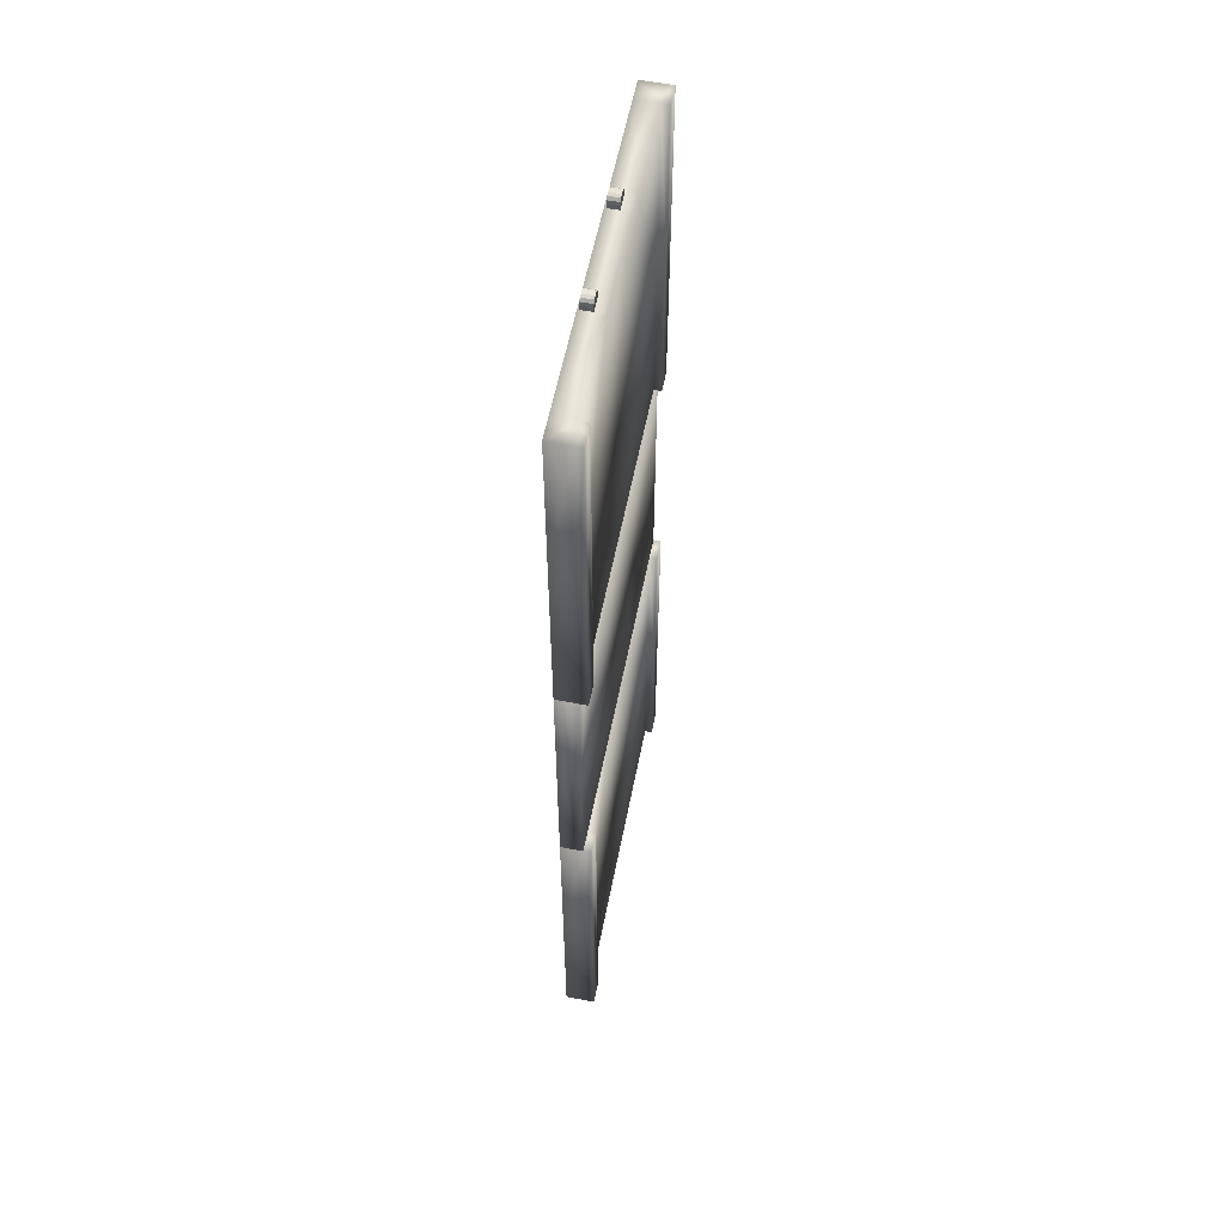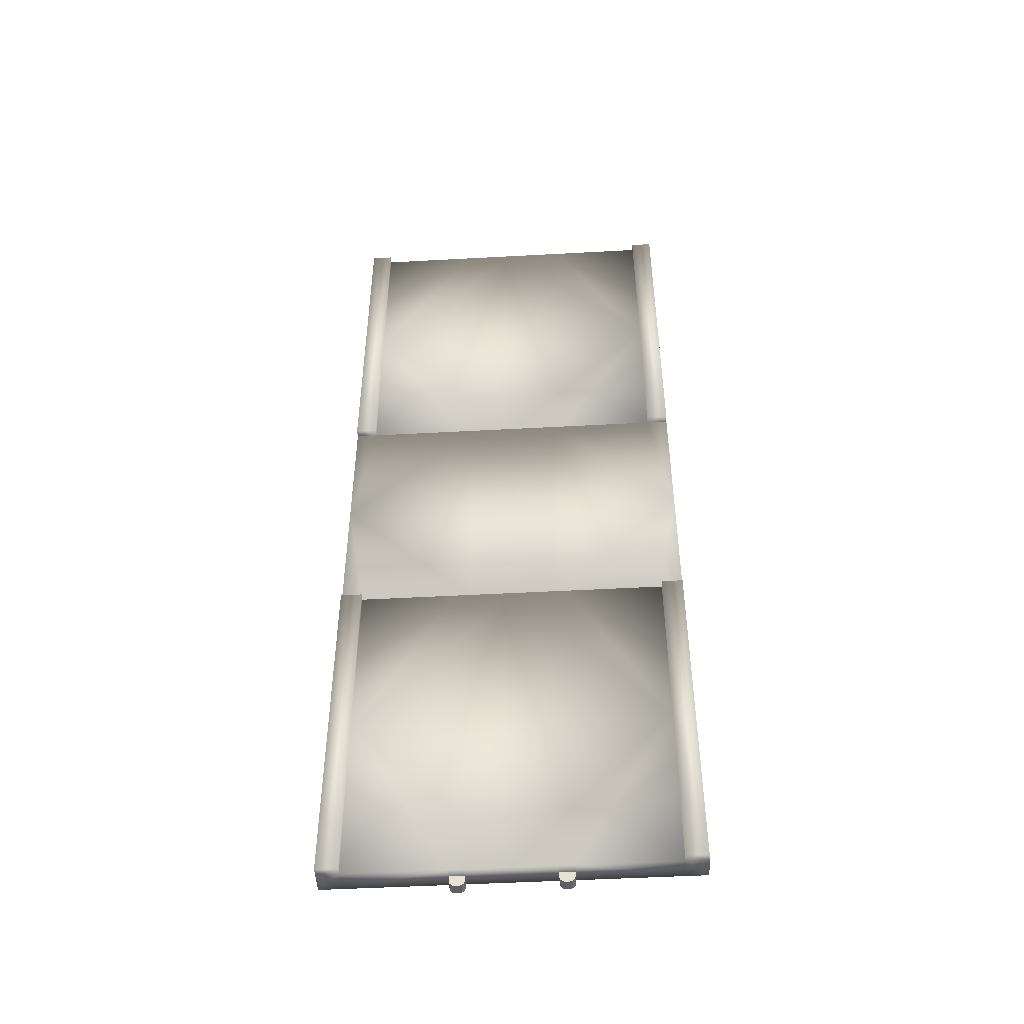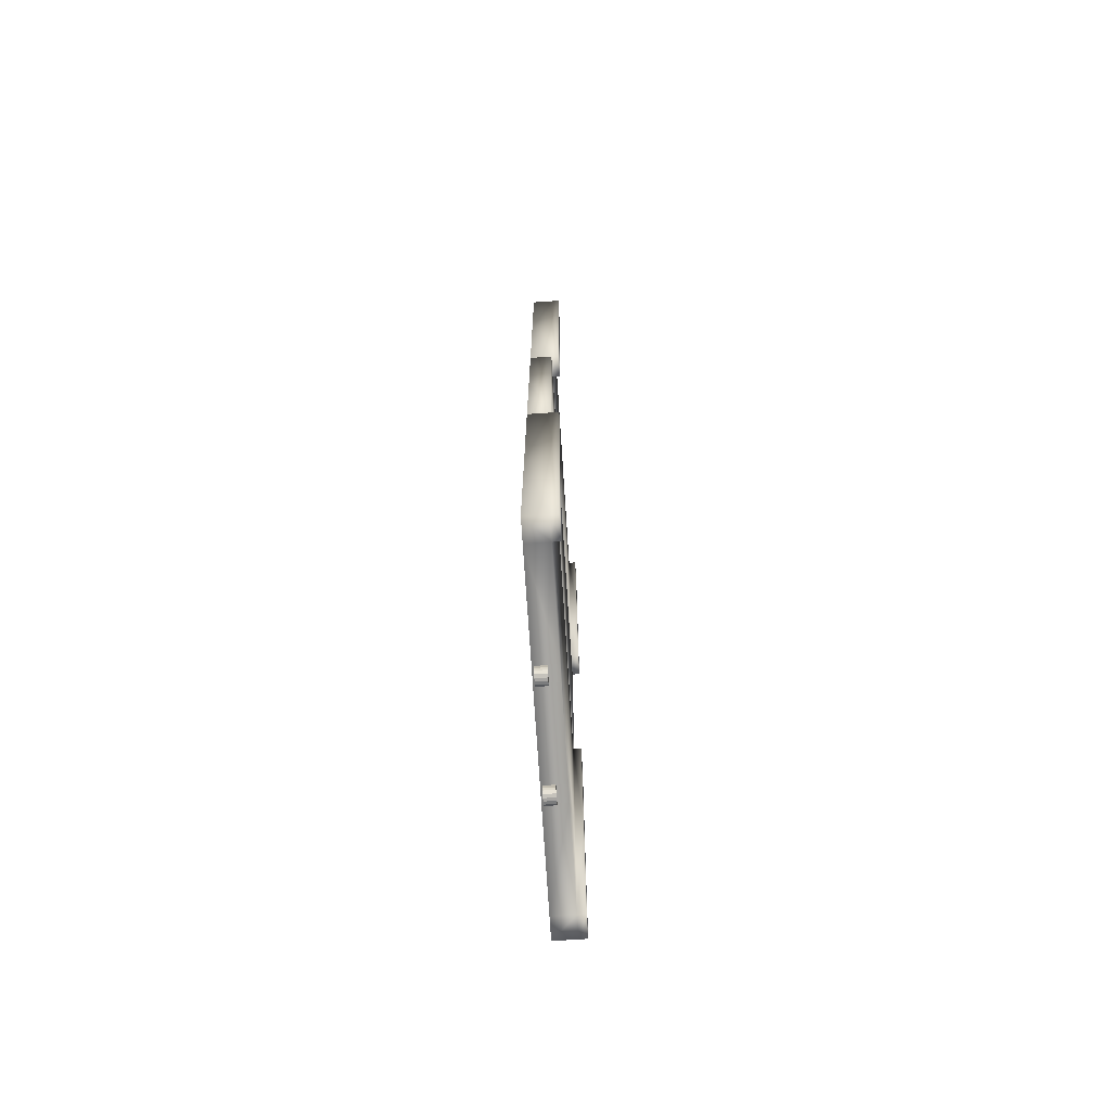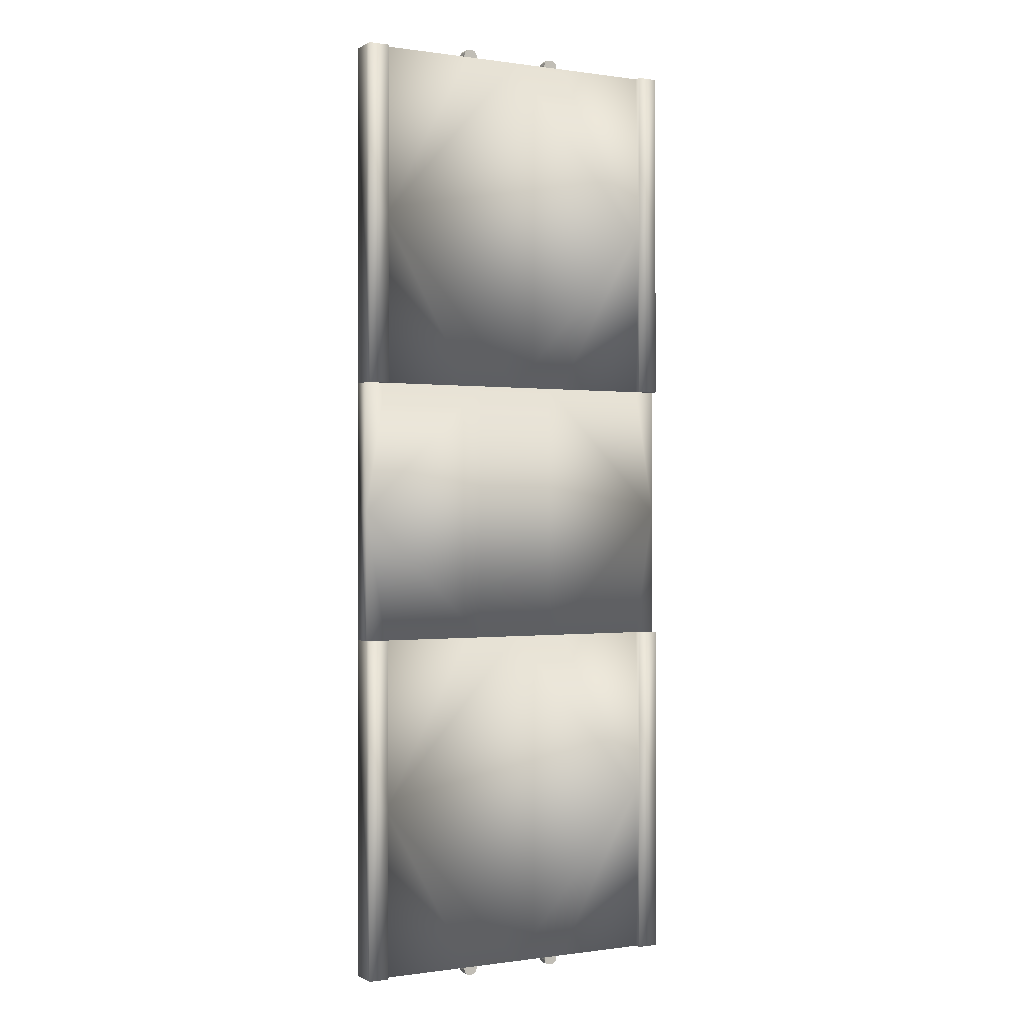
<metadata>
{"format":"obj","ext":"obj","renderer":"f3d","projection":"perspective","resolution":1024,"background":"white","views":[{"elev":57.6,"azim":101.1,"up":"+Z"},{"elev":-48.6,"azim":-176.5,"up":"+Z"},{"elev":-73.5,"azim":93.7,"up":"+Z"},{"elev":-0.2,"azim":151.4,"up":"+Z"}]}
</metadata>
<code>
o Gozanti_C-ROC1.002
v -0.7519 -0.1204 -6.44
v -0.5555 -0.1204 -6.508
v -0.5555 -0.1204 -6.44
v -0.7519 0.01875 -6.508
v -0.7519 -0.1204 -6.508
v 0.753 -0.1204 6.437
v 0.753 -0.1204 6.506
v 0.5567 -0.1204 6.506
v 0.753 -0.1204 -6.44
v 0.753 0.01875 -6.508
v 0.753 0.01875 -6.44
v -0.7519 0.01874 6.437
v -0.7519 0.01874 6.506
v -0.5555 0.01874 6.437
v -0.5555 0.01875 -6.44
v -0.7519 0.01875 -6.44
v 0.5567 0.01874 6.437
v 0.753 0.01874 6.506
v 0.753 0.01874 6.437
v -0.5555 -0.1204 6.506
v -0.5662 -0.1204 6.546
v -0.6355 -0.1204 6.586
v -0.7519 -0.1204 6.506
v -0.7519 -0.1204 6.437
v -0.6355 0.01874 6.586
v -0.6718 -0.1204 6.586
v -0.5955 0.01874 6.575
v -0.5955 -0.1204 6.575
v -0.7412 -0.1204 6.546
v -0.7119 -0.1204 6.575
v -0.7119 0.01874 6.575
v -0.7412 0.01874 6.546
v -0.6355 -0.1204 -6.588
v -0.5662 -0.1204 -6.548
v -0.5955 0.01875 -6.577
v -0.5955 -0.1204 -6.577
v -0.5555 0.01875 -6.508
v -0.5662 0.01875 -6.548
v -0.7412 -0.1204 -6.548
v -0.6718 -0.1204 -6.588
v -0.6355 0.01875 -6.588
v -0.7412 0.01875 -6.548
v -0.7119 0.01875 -6.577
v -0.7119 -0.1204 -6.577
v -0.6718 0.01875 -6.588
v 0.6367 -0.1204 6.586
v 0.5674 -0.1204 6.546
v 0.5967 0.01874 6.575
v 0.5967 -0.1204 6.575
v 0.5567 0.01874 6.506
v 0.5567 -0.1204 6.437
v 0.5674 0.01874 6.546
v 0.7423 0.01874 6.546
v 0.7423 -0.1204 6.546
v 0.673 -0.1204 6.586
v 0.6367 0.01874 6.586
v 0.713 -0.1204 6.575
v 0.713 0.01874 6.575
v 0.673 0.01874 6.586
v 0.6367 -0.1204 -6.588
v 0.6367 0.01875 -6.588
v 0.673 -0.1204 -6.588
v 0.5674 -0.1204 -6.548
v 0.5967 -0.1204 -6.577
v 0.5674 0.01875 -6.548
v 0.5967 0.01875 -6.577
v 0.753 -0.1204 -6.508
v 0.5567 -0.1204 -6.508
v 0.713 -0.1204 -6.577
v 0.7423 -0.1204 -6.548
v 0.713 0.01875 -6.577
v 0.7423 0.01875 -6.548
v -0.5555 0.01874 6.506
v -0.5662 0.01874 6.546
v -0.6718 0.01874 6.586
v 0.5567 0.01875 -6.508
v 0.673 0.01875 -6.588
v -0.5555 -0.1204 6.437
v 0.5567 -0.1204 -6.44
v 0.5567 0.01875 -6.44
v -0.7601 -0.1453 -1.783
v -0.7601 0.1453 -1.783
v -2.046 -0.1453 -1.783
v -2.046 -0.1453 -4.113
v -0.7601 -0.1453 -4.113
v -2.046 0.2453 -1.783
v -2.33 0.2453 -1.783
v -2.33 0.1453 -1.783
v -2.33 -0.1453 -4.113
v -2.33 -0.1453 -1.783
v -2.046 0.2453 -4.113
v -2.33 0.2453 -4.113
v -2.046 0.1453 -1.783
v -0.7601 -0.004745 -1.783
v -0.5617 0.1453 -1.783
v -0.5617 -0.1453 -1.783
v 0 -0.1453 -1.783
v 0 0.1453 -1.783
v -0.5617 -0.1453 -4.113
v -2.33 -0.1453 -6.443
v -2.046 -0.1453 -6.443
v -0.7601 -0.1453 -6.443
v -0.5617 -0.004743 -6.443
v -0.5617 -0.1453 -6.443
v -2.33 0.1453 -6.443
v -2.33 0.2453 -6.443
v -2.046 0.2453 -6.443
v -2.33 0.1453 -4.113
v -2.046 0.1453 -6.443
v -2.046 0.1453 -4.113
v -0.7601 0.1453 -6.443
v -0.5617 0.1453 -6.443
v 0 0.1453 -6.443
v 0 -0.1453 -6.443
v 0 -0.1453 -4.113
v 2.33 -0.1453 -1.783
v 2.046 0.1453 -1.783
v 2.046 -0.1453 -1.783
v 2.33 -0.1453 -4.113
v 2.33 0.1453 -1.783
v 2.046 0.2453 -1.783
v 2.046 0.2453 -4.113
v 2.33 0.2453 -1.783
v 2.33 0.1453 -4.113
v 2.33 0.2453 -4.113
v 0.5617 -0.1453 -4.113
v 0.5617 -0.1453 -1.783
v 0.7601 0.1453 -1.783
v 0.7601 -0.1453 -1.783
v 0.5617 -0.004745 -1.783
v 0.7601 -0.004745 -1.783
v 0.7601 -0.1453 -4.113
v 0.5617 -0.1453 -6.443
v 0.7601 -0.1453 -6.443
v 2.046 -0.1453 -6.443
v 2.046 -0.1453 -4.113
v 2.046 0.2453 -6.443
v 2.33 0.2453 -6.443
v 2.33 0.1453 -6.443
v 2.33 -0.1453 -6.443
v 2.046 0.1453 -6.443
v 2.046 0.1453 -4.113
v 0.7601 0.1453 -6.443
v -2.33 -0.1453 1.783
v -2.046 0.1453 1.783
v -2.33 0.1453 1.783
v -0.7601 -0.1453 1.783
v -0.7601 -0.1453 -0
v -0.5617 -0.1453 1.783
v -2.046 -0.1453 1.783
v -0.7601 0.1453 1.783
v -2.33 -0.1453 -0
v -2.046 -0.1453 -0
v 0 0.1453 1.783
v -0.5617 0.1453 1.783
v -0.5617 -0.004745 1.783
v -0.7601 -0.004745 1.783
v -0.7601 -0.1453 -1.783
v -2.33 -0.1453 -1.783
v -2.046 -0.1453 -1.783
v -2.33 0.1453 -1.783
v -2.046 0.1453 -1.783
v -2.33 0.1453 0
v -0.7601 0.1453 -1.783
v -0.5617 -0.1453 -1.783
v -0.5617 -0.1453 -0
v 0 -0.1453 1.783
v 2.33 0.1453 1.783
v 2.046 0.1453 1.783
v 2.33 -0.1453 1.783
v 0.5617 -0.1453 1.783
v 2.046 -0.1453 1.783
v 0.7601 0.1453 1.783
v 0.7601 -0.1453 1.783
v 2.33 -0.1453 -0
v 0.5617 -0.004745 1.783
v 0.7601 -0.004745 1.783
v 0.5617 -0.1453 -0
v 0.7601 -0.1453 -0
v 2.046 -0.1453 -0
v 0.5617 -0.1453 -1.783
v 0.7601 -0.1453 -1.783
v 2.046 -0.1453 -1.783
v 0 0.1453 -1.783
v 0 -0.1453 -1.783
v 0 -0.1453 -0
v 2.33 0.1453 0
v 2.33 0.1453 -1.783
v 2.046 0.1453 -1.783
v 2.33 -0.1453 -1.783
v 0.5617 0.1453 -1.783
v 0.5617 -0.004745 -1.783
v 0.7601 -0.004745 -1.783
v -0.7601 -0.1453 6.443
v -0.7601 0.1453 6.443
v -2.046 -0.1453 6.443
v -2.046 -0.1453 4.113
v -0.7601 -0.1453 4.113
v -2.33 0.1453 6.443
v -2.046 0.1453 6.443
v -2.046 0.2453 6.443
v -2.33 -0.1453 4.113
v -2.33 -0.1453 6.443
v -2.33 0.2453 6.443
v -2.046 0.2453 4.113
v -2.33 0.2453 4.113
v -2.33 0.1453 4.113
v -2.046 0.1453 4.113
v -0.7601 -0.004747 6.443
v -0.5617 0.1453 6.443
v -0.5617 -0.1453 6.443
v 0 -0.1453 6.443
v 0 0.1453 6.443
v -0.5617 -0.1453 4.113
v -2.33 -0.1453 1.783
v -2.046 -0.1453 1.783
v -0.7601 -0.1453 1.783
v -0.5617 -0.1453 1.783
v -2.33 0.1453 1.783
v -2.33 0.2453 1.783
v -2.046 0.2453 1.783
v -2.046 0.1453 1.783
v -0.7601 0.1453 1.783
v 0.7601 -0.1453 6.443
v 2.046 -0.1453 4.113
v 2.046 -0.1453 6.443
v 0.5617 -0.004747 6.443
v 0.5617 -0.1453 6.443
v 2.046 0.2453 6.443
v 2.046 0.1453 6.443
v 2.33 0.1453 6.443
v 2.33 -0.1453 4.113
v 2.33 0.1453 4.113
v 2.33 0.2453 6.443
v 2.046 0.2453 4.113
v 2.33 0.2453 4.113
v 0.5617 0.1453 6.443
v 2.33 -0.1453 6.443
v 0.7601 0.1453 6.443
v 0.5617 -0.1453 4.113
v 0.7601 -0.1453 4.113
v 0.7601 -0.1453 1.783
v 2.046 0.2453 1.783
v 2.046 0.1453 1.783
v 2.33 0.2453 1.783
v 2.33 0.1453 1.783
v 2.33 -0.1453 1.783
v 2.046 0.1453 4.113
v 0 0.1453 1.783
v 0 -0.1453 1.783
v 0 -0.1453 4.113
v 2.046 -0.1453 1.783
v 0.5617 0.1453 1.783
v 0.5617 -0.1453 1.783
v 0.5617 -0.004745 1.783
v 0.7601 -0.004745 1.783
v -0.5617 -0.004745 -1.783
v -0.7601 -0.004743 -6.443
v 0.5617 0.1453 -6.443
v 0.5617 -0.004743 -6.443
v 0.7601 -0.004743 -6.443
v 0.7601 0.1453 -1.783
v -0.5617 -0.004747 6.443
v -0.5617 -0.004745 1.783
v -0.7601 -0.004745 1.783
v 0.7601 -0.004747 6.443
v 0.7601 0.1453 1.783
v 0.5617 0.1453 -1.783
v -0.5617 -0.004745 -1.783
v -0.5617 0.1453 -1.783
v 0.5617 0.1453 1.783
v -0.5617 0.1453 1.783
v -0.7601 -0.004745 -1.783
f 1 2 3
f 1 4 5
f 6 7 8
f 9 10 11
f 12 13 14
f 15 4 16
f 17 18 19
f 20 21 22
f 20 23 24
f 22 25 26
f 21 27 28
f 26 29 23
f 30 31 32
f 29 32 13
f 33 34 2
f 33 35 36
f 2 37 15
f 36 38 34
f 5 39 40
f 40 41 33
f 39 42 43
f 44 45 40
f 46 47 8
f 46 48 49
f 8 50 51
f 47 52 50
f 7 53 54
f 55 56 46
f 54 57 55
f 57 58 59
f 60 61 62
f 63 64 60
f 63 65 66
f 64 66 61
f 62 67 68
f 69 70 62
f 69 71 72
f 70 10 67
f 73 74 20
f 27 74 25
f 13 75 25
f 75 31 26
f 37 38 41
f 45 4 41
f 52 48 56
f 59 18 56
f 58 53 18
f 76 65 68
f 76 10 61
f 77 71 62
f 78 73 20
f 24 13 12
f 3 2 15
f 6 8 51
f 79 76 68
f 14 13 73
f 80 10 76
f 20 74 21
f 22 26 20
f 21 28 22
f 28 27 25
f 26 31 30
f 30 32 29
f 29 13 23
f 36 34 33
f 36 35 38
f 34 37 2
f 5 40 2
f 5 42 39
f 40 45 41
f 39 44 40
f 44 43 45
f 49 52 47
f 47 50 8
f 7 55 8
f 55 59 56
f 54 53 58
f 68 65 63
f 60 62 68
f 63 66 64
f 64 61 60
f 62 70 67
f 62 71 69
f 67 10 9
f 69 72 70
f 25 74 73
f 25 75 26
f 13 31 75
f 37 4 15
f 41 35 33
f 43 42 4
f 50 52 56
f 50 18 17
f 56 48 46
f 59 58 18
f 18 53 7
f 61 65 76
f 10 77 61
f 72 71 10
f 78 20 24
f 1 5 2
f 51 50 17
f 6 18 7
f 79 68 9
f 14 73 78
f 16 4 1
f 11 10 80
f 21 74 27
f 28 25 22
f 26 23 20
f 23 13 24
f 30 29 26
f 2 40 33
f 34 38 37
f 39 43 44
f 8 55 46
f 49 47 46
f 49 48 52
f 7 54 55
f 54 58 57
f 57 59 55
f 68 63 60
f 70 72 10
f 73 13 25
f 32 31 13
f 41 4 37
f 38 35 41
f 45 43 4
f 4 42 5
f 56 18 50
f 61 77 62
f 66 65 61
f 10 71 77
f 19 18 6
f 80 76 79
f 68 67 9
f 81 82 83
f 81 84 85
f 86 87 88
f 88 89 90
f 87 91 92
f 83 93 90
f 83 89 84
f 93 91 86
f 82 94 95
f 96 97 98
f 96 94 81
f 85 99 96
f 100 101 89
f 102 103 104
f 105 106 107
f 105 89 108
f 105 109 100
f 106 108 92
f 110 109 91
f 84 101 102
f 109 111 101
f 112 113 104
f 112 103 111
f 104 114 99
f 99 115 97
f 116 117 118
f 116 119 120
f 121 122 117
f 120 123 121
f 123 124 125
f 97 126 127
f 118 128 129
f 128 130 131
f 127 132 129
f 132 126 133
f 134 135 136
f 137 138 139
f 125 138 122
f 139 119 140
f 122 141 142
f 113 133 114
f 114 126 115
f 136 119 118
f 135 143 141
f 131 130 129
f 144 145 146
f 147 148 149
f 150 151 145
f 150 152 153
f 149 154 155
f 149 156 157
f 148 153 158
f 159 160 152
f 161 162 159
f 163 152 146
f 162 164 160
f 165 166 148
f 166 167 149
f 168 169 170
f 167 171 154
f 172 173 174
f 172 175 170
f 173 176 177
f 171 178 179
f 179 180 174
f 179 181 182
f 182 183 180
f 184 185 165
f 185 186 166
f 187 175 188
f 183 189 190
f 186 178 167
f 191 181 184
f 181 178 185
f 181 192 193
f 157 156 155
f 177 176 174
f 193 192 191
f 194 195 196
f 194 197 198
f 199 200 201
f 199 202 203
f 204 205 206
f 204 207 199
f 196 200 203
f 196 202 197
f 200 208 205
f 195 209 210
f 211 212 213
f 211 209 194
f 198 214 211
f 215 216 202
f 217 218 198
f 219 220 221
f 219 202 207
f 219 222 215
f 205 222 221
f 220 207 206
f 197 216 217
f 222 223 216
f 224 225 226
f 224 227 228
f 229 230 231
f 231 232 233
f 234 235 229
f 234 233 236
f 213 228 237
f 226 232 238
f 230 239 226
f 237 227 239
f 228 240 241
f 242 225 241
f 243 244 235
f 236 245 235
f 246 232 247
f 235 248 230
f 245 233 246
f 249 250 218
f 250 251 214
f 225 252 232
f 252 244 247
f 251 240 212
f 253 254 249
f 254 240 250
f 254 255 256
f 256 255 253
f 90 89 83
f 81 85 96
f 86 91 87
f 88 93 86
f 87 108 88
f 83 82 93
f 83 84 81
f 93 110 91
f 96 98 95
f 96 257 94
f 85 84 102
f 100 89 105
f 100 109 101
f 105 108 106
f 91 106 92
f 91 109 107
f 89 101 84
f 101 111 102
f 111 103 258
f 104 99 85
f 99 97 96
f 129 136 118
f 120 117 116
f 120 119 124
f 97 127 98
f 118 119 116
f 117 128 118
f 127 126 132
f 132 133 134
f 125 122 123
f 125 124 138
f 139 141 137
f 122 138 137
f 122 142 117
f 113 114 104
f 114 115 99
f 119 135 140
f 115 126 97
f 259 133 113
f 133 126 114
f 133 260 261
f 94 257 95
f 258 103 102
f 261 260 259
f 144 152 150
f 147 151 150
f 147 153 148
f 151 157 155
f 149 167 154
f 149 157 147
f 148 166 149
f 159 152 161
f 159 162 160
f 158 165 148
f 153 160 158
f 165 185 166
f 166 186 167
f 170 169 172
f 170 175 168
f 174 180 172
f 167 178 171
f 171 179 174
f 179 178 181
f 182 180 179
f 182 262 183
f 188 175 190
f 184 181 185
f 185 178 186
f 180 183 175
f 262 193 191
f 181 193 182
f 203 200 199
f 203 202 196
f 194 198 211
f 201 204 199
f 196 195 200
f 196 197 194
f 200 205 201
f 211 213 210
f 211 263 209
f 198 197 217
f 215 202 219
f 215 222 216
f 221 220 205
f 221 222 219
f 206 207 204
f 219 207 220
f 208 222 205
f 207 202 199
f 202 216 197
f 216 223 217
f 223 264 265
f 218 214 198
f 214 212 211
f 229 235 230
f 231 230 238
f 231 233 234
f 212 228 213
f 226 239 224
f 239 227 266
f 241 225 224
f 241 240 254
f 247 244 246
f 242 252 225
f 243 245 246
f 236 235 234
f 236 233 245
f 235 244 248
f 249 254 250
f 250 240 251
f 225 232 226
f 233 232 246
f 232 252 247
f 252 267 244
f 209 263 210
f 265 264 217
f 266 227 224
f 90 93 88
f 102 104 85
f 107 106 91
f 107 109 105
f 92 108 87
f 108 89 88
f 129 130 127
f 121 117 120
f 120 124 123
f 123 122 121
f 98 127 268
f 268 130 128
f 134 136 132
f 134 143 135
f 137 141 122
f 138 124 139
f 136 135 119
f 135 141 140
f 143 261 259
f 133 261 134
f 146 152 144
f 150 145 144
f 150 153 147
f 158 269 165
f 161 152 163
f 152 160 153
f 270 184 165
f 270 269 164
f 174 176 171
f 168 175 187
f 154 171 271
f 169 173 172
f 271 176 173
f 190 189 188
f 180 175 172
f 175 183 190
f 183 262 189
f 201 205 204
f 195 208 200
f 210 208 195
f 210 213 208
f 205 220 206
f 208 223 222
f 208 272 223
f 208 249 272
f 208 248 249
f 218 250 214
f 214 251 212
f 238 230 226
f 238 232 231
f 231 234 229
f 213 248 208
f 212 240 228
f 230 248 239
f 239 248 237
f 237 248 213
f 228 241 224
f 241 254 242
f 246 244 243
f 235 245 243
f 248 253 249
f 244 267 248
f 267 253 248
f 82 110 93
f 95 110 82
f 95 98 110
f 110 111 109
f 110 112 111
f 110 113 112
f 110 142 113
f 98 142 110
f 117 142 128
f 128 142 268
f 268 142 98
f 132 136 129
f 140 141 139
f 142 259 113
f 124 119 139
f 141 143 142
f 143 259 142
f 145 163 146
f 151 163 145
f 155 163 151
f 155 270 163
f 155 184 270
f 163 162 161
f 163 164 162
f 163 270 164
f 160 164 158
f 164 269 273
f 168 187 169
f 154 184 155
f 154 191 184
f 169 187 173
f 173 187 271
f 271 191 154
f 188 189 187
f 187 191 271
f 189 262 187
f 262 191 187
f 273 269 158
f 217 264 218
f 272 249 218
f 272 264 223
f 242 267 252
f 267 256 253
f 254 256 242

</code>
